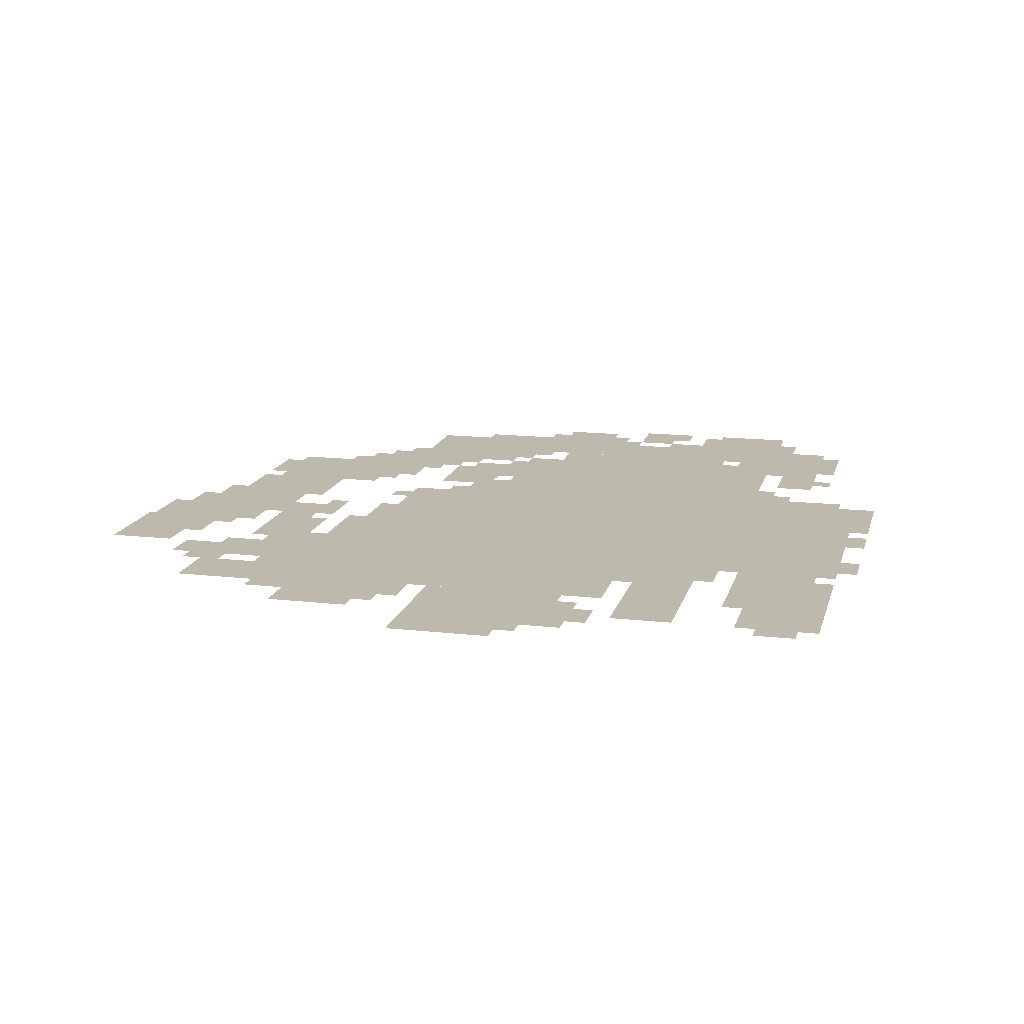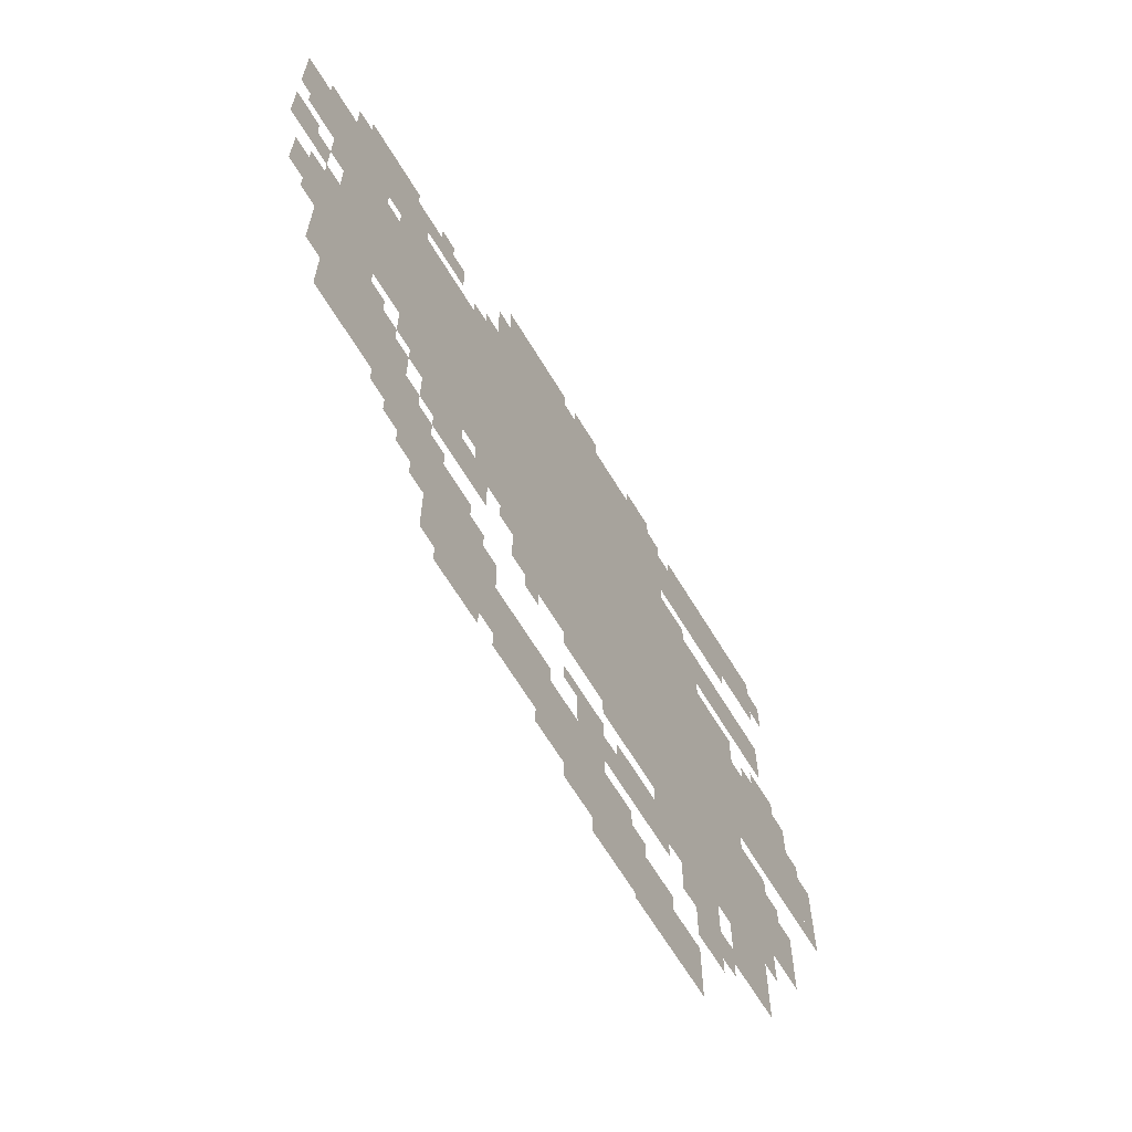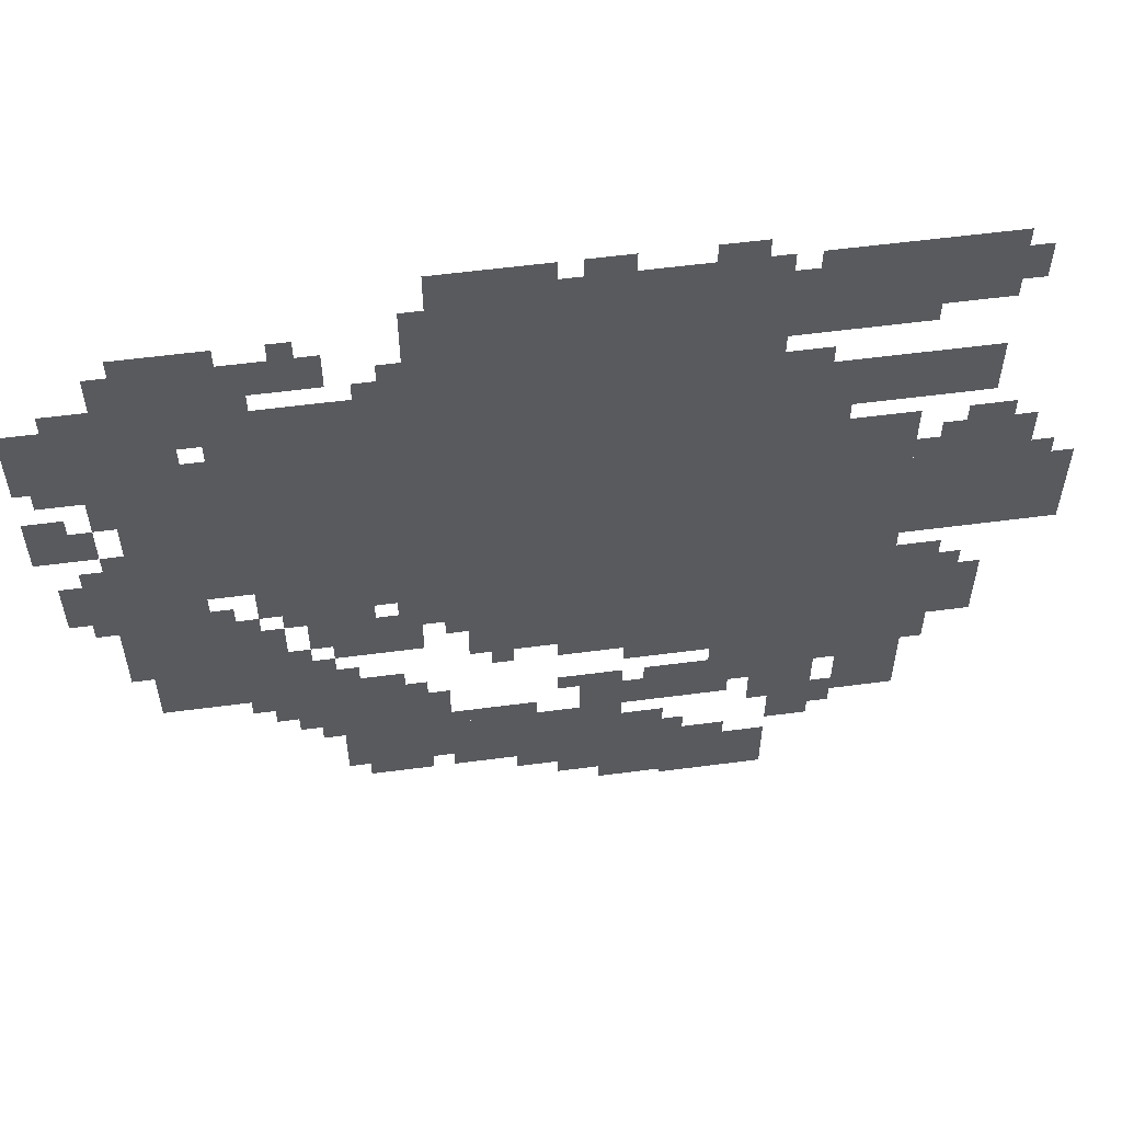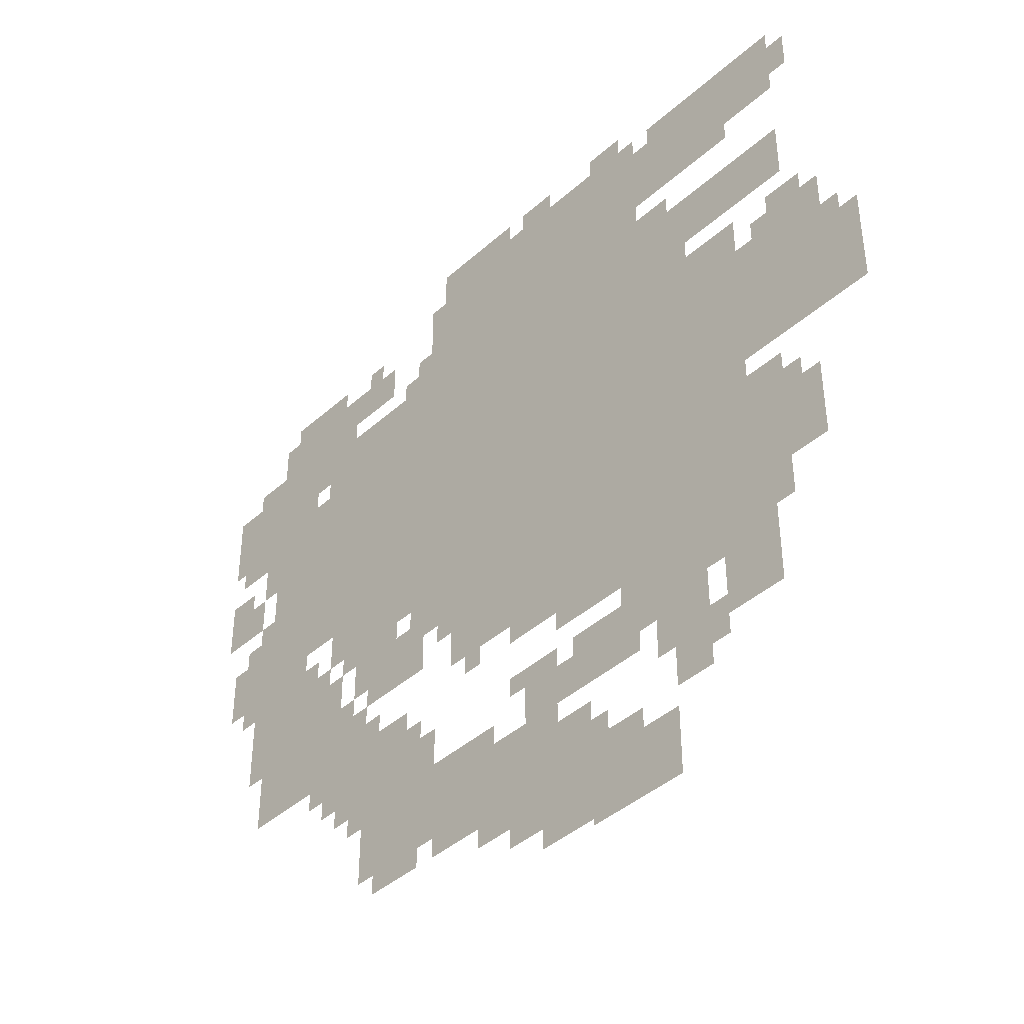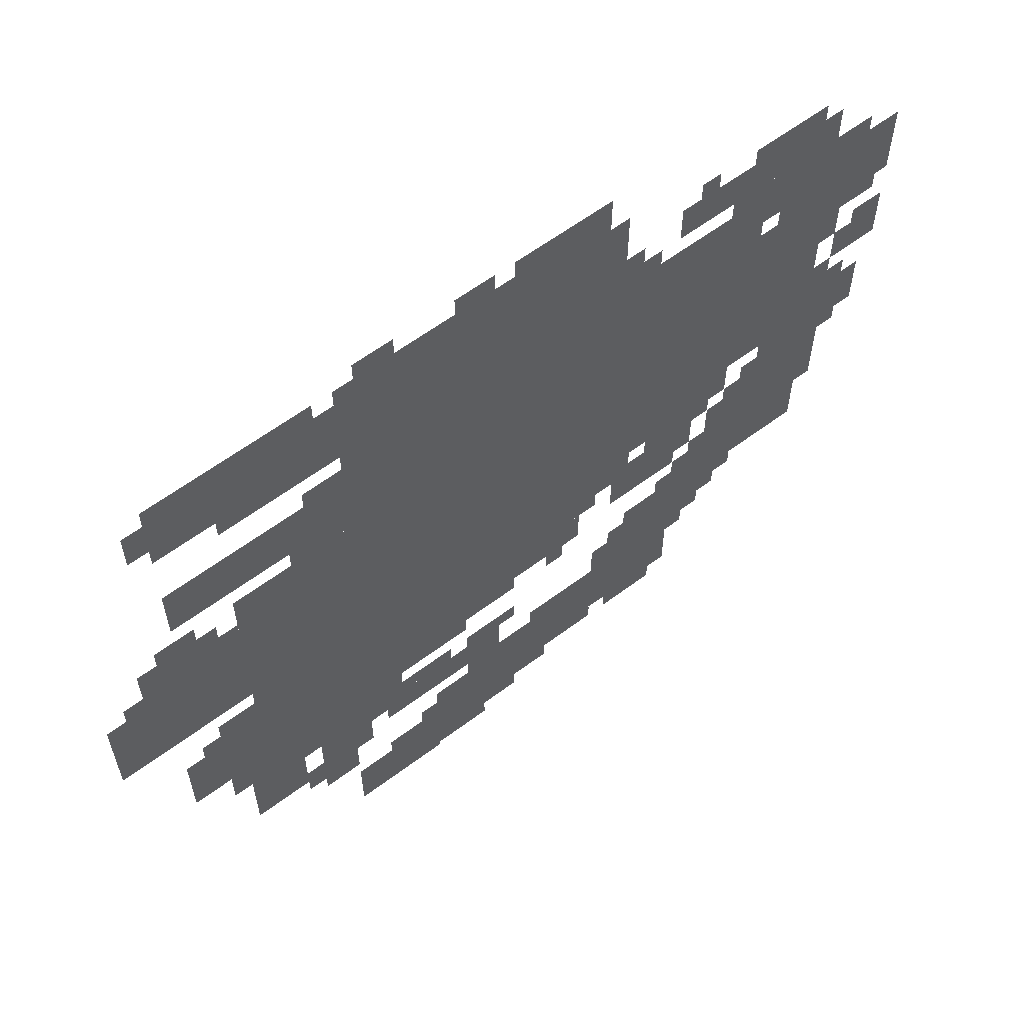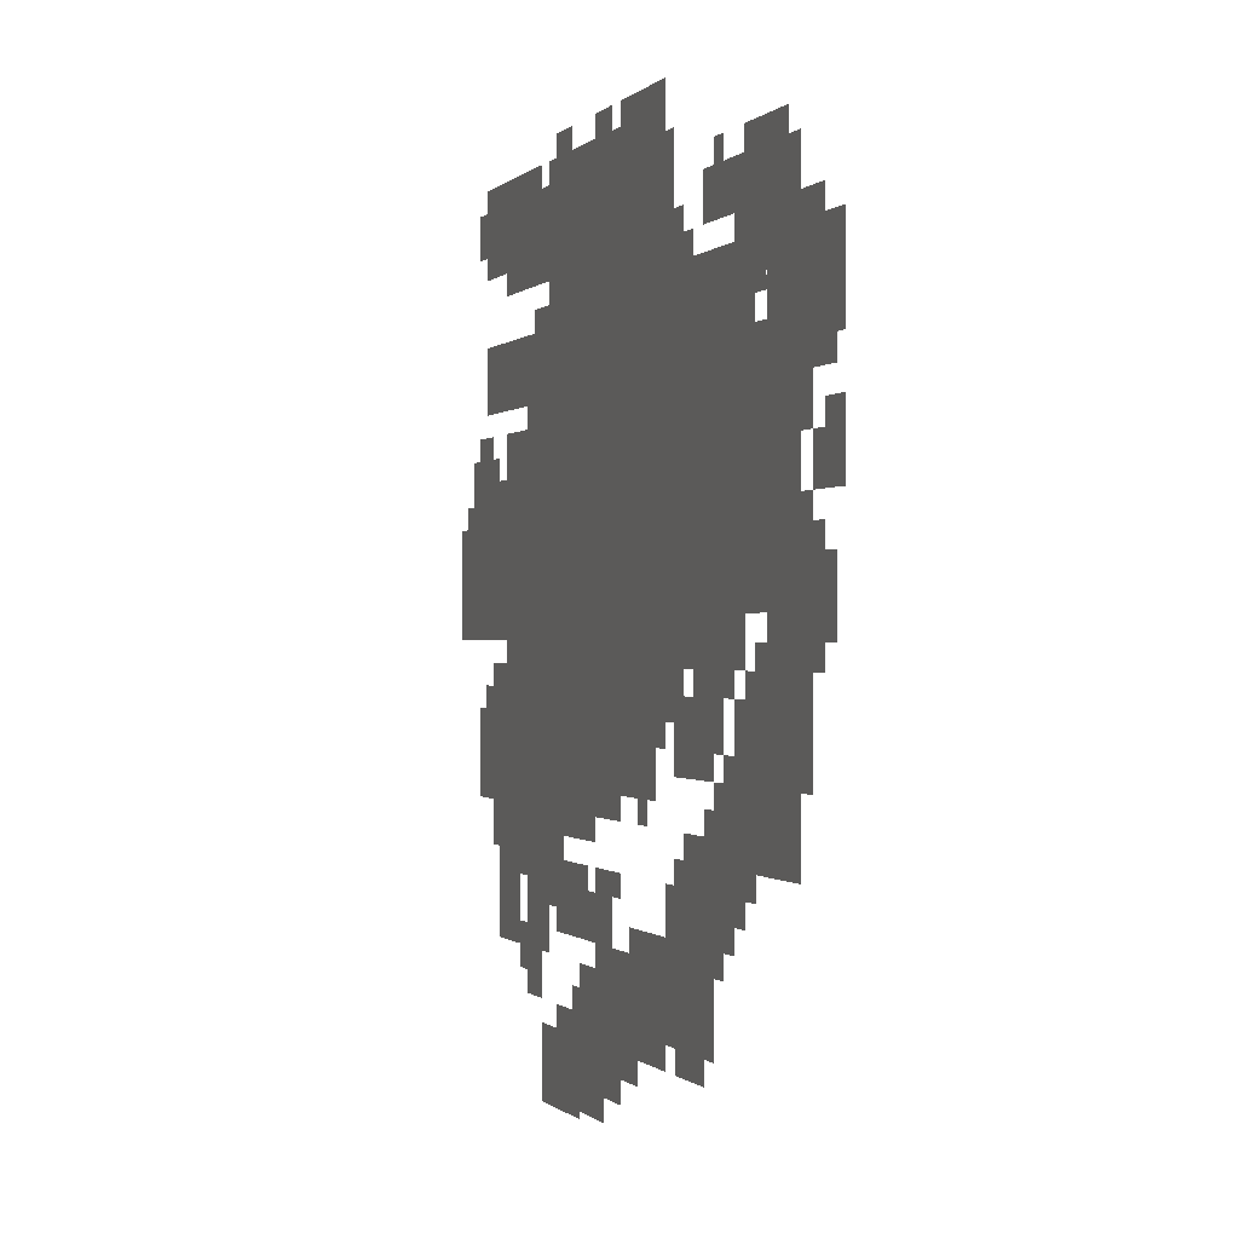
<metadata>
{"format":"obj","ext":"obj","renderer":"f3d","projection":"perspective","resolution":1024,"background":"white","views":[{"elev":15.1,"azim":103.7,"up":"+Z"},{"elev":-65.9,"azim":-58.8,"up":"+Y"},{"elev":57.1,"azim":-7.8,"up":"+Y"},{"elev":-41.7,"azim":47.0,"up":"+Y"},{"elev":60.7,"azim":142.6,"up":"+Y"},{"elev":-0.3,"azim":-109.3,"up":"+Y"}]}
</metadata>
<code>
g Vtuber_aqua-mesh
v -416 490 0
v -416 874 0
v -864 874 0
v -864 490 0
v -416 874 0
v -416 1258 0
v -864 1258 0
v -864 874 0
v -864 650 0
v -864 1002 0
v -1152 1002 0
v -1152 650 0
v -224 586 0
v -224 906 0
v -416 906 0
v -416 586 0
v -224 298 0
v -224 586 0
v -416 586 0
v -416 298 0
v -1184 746 0
v -1184 1162 0
v -1280 1162 0
v -1280 746 0
v -32 618 0
v -32 810 0
v -224 810 0
v -224 618 0
v -1184 362 0
v -1184 746 0
v -1280 746 0
v -1280 362 0
v -128 1130 0
v -128 1258 0
v -384 1258 0
v -384 1130 0
v -608 138 0
v -608 234 0
v -832 234 0
v -832 138 0
v -928 234 0
v -928 394 0
v -1056 394 0
v -1056 234 0
v -384 0 0
v -384 106 0
v -544 106 0
v -544 0 0
v -1088 362 0
v -1088 554 0
v -1184 554 0
v -1184 362 0
v -832 138 0
v -832 234 0
v -1024 234 0
v -1024 138 0
v -1280 938 0
v -1280 1066 0
v -1399 1066 0
v -1399 938 0
v -128 938 0
v -128 1034 0
v -288 1034 0
v -288 938 0
v -416 426 0
v -416 490 0
v -640 490 0
v -640 426 0
v -896 458 0
v -896 554 0
v -1024 554 0
v -1024 458 0
v -288 938 0
v -288 1034 0
v -416 1034 0
v -416 938 0
v -640 426 0
v -640 490 0
v -832 490 0
v -832 426 0
v -1024 1002 0
v -1024 1066 0
v -1184 1066 0
v -1184 1002 0
v -864 1002 0
v -864 1066 0
v -1024 1066 0
v -1024 1002 0
v -544 10 0
v -544 106 0
v -640 106 0
v -640 10 0
v -192 202 0
v -192 298 0
v -288 298 0
v -288 202 0
v -96 394 0
v -96 522 0
v -160 522 0
v -160 394 0
v -64 810 0
v -64 874 0
v -192 874 0
v -192 810 0
v -992 586 0
v -992 650 0
v -1120 650 0
v -1120 586 0
v -160 330 0
v -160 458 0
v -224 458 0
v -224 330 0
v -160 458 0
v -160 586 0
v -224 586 0
v -224 458 0
v -864 586 0
v -864 650 0
v -992 650 0
v -992 586 0
v -448 234 0
v -448 298 0
v -576 298 0
v -576 234 0
v -448 106 0
v -448 138 0
v -672 138 0
v -672 106 0
v -320 202 0
v -320 298 0
v -384 298 0
v -384 202 0
v -1312 618 0
v -1312 714 0
v -1376 714 0
v -1376 618 0
v -1344 778 0
v -1344 874 0
v -1399 874 0
v -1399 778 0
v -864 234 0
v -864 330 0
v -928 330 0
v -928 234 0
v -992 1098 0
v -992 1162 0
v -1088 1162 0
v -1088 1098 0
v -1088 1098 0
v -1088 1162 0
v -1184 1162 0
v -1184 1098 0
v -576 234 0
v -576 298 0
v -672 298 0
v -672 234 0
v -672 106 0
v -672 138 0
v -864 138 0
v -864 106 0
v -1152 810 0
v -1152 970 0
v -1184 970 0
v -1184 810 0
v -1280 458 0
v -1280 618 0
v -1312 618 0
v -1312 458 0
v -416 394 0
v -416 426 0
v -576 426 0
v -576 394 0
v -1280 618 0
v -1280 778 0
v -1312 778 0
v -1312 618 0
v -1152 650 0
v -1152 810 0
v -1184 810 0
v -1184 650 0
v -1056 362 0
v -1056 490 0
v -1088 490 0
v -1088 362 0
v -320 138 0
v -320 202 0
v -384 202 0
v -384 138 0
v -576 394 0
v -576 426 0
v -704 426 0
v -704 394 0
v -640 42 0
v -640 106 0
v -704 106 0
v -704 42 0
v -544 138 0
v -544 202 0
v -608 202 0
v -608 138 0
v -416 298 0
v -416 330 0
v -512 330 0
v -512 298 0
v -864 1130 0
v -864 1226 0
v -896 1226 0
v -896 1130 0
v 0 682 0
v 0 778 0
v -32 778 0
v -32 682 0
v -704 1258 0
v -704 1290 0
v -800 1290 0
v -800 1258 0
v -416 362 0
v -416 394 0
v -512 394 0
v -512 362 0
v -1056 266 0
v -1056 362 0
v -1088 362 0
v -1088 266 0
v -320 1098 0
v -320 1130 0
v -416 1130 0
v -416 1098 0
v -512 362 0
v -512 394 0
v -608 394 0
v -608 362 0
v -224 1098 0
v -224 1130 0
v -320 1130 0
v -320 1098 0
v -352 1034 0
v -352 1066 0
v -416 1066 0
v -416 1034 0
v -1280 1066 0
v -1280 1098 0
v -1344 1098 0
v -1344 1066 0
v -384 234 0
v -384 298 0
v -416 298 0
v -416 234 0
v -1312 906 0
v -1312 938 0
v -1376 938 0
v -1376 906 0
v -448 1258 0
v -448 1290 0
v -512 1290 0
v -512 1258 0
v -896 106 0
v -896 138 0
v -960 138 0
v -960 106 0
v -608 1258 0
v -608 1290 0
v -672 1290 0
v -672 1258 0
v -896 1066 0
v -896 1130 0
v -928 1130 0
v -928 1066 0
v -96 1162 0
v -96 1226 0
v -128 1226 0
v -128 1162 0
v -416 330 0
v -416 362 0
v -480 362 0
v -480 330 0
v -1024 394 0
v -1024 458 0
v -1056 458 0
v -1056 394 0
v -1088 298 0
v -1088 362 0
v -1120 362 0
v -1120 298 0
v -704 74 0
v -704 106 0
v -768 106 0
v -768 74 0
v -288 170 0
v -288 234 0
v -320 234 0
v -320 170 0
v -1312 778 0
v -1312 842 0
v -1344 842 0
v -1344 778 0
v -96 874 0
v -96 906 0
v -160 906 0
v -160 874 0
v -1152 554 0
v -1152 618 0
v -1184 618 0
v -1184 554 0
v -1024 490 0
v -1024 554 0
v -1056 554 0
v -1056 490 0
v -864 522 0
v -864 586 0
v -896 586 0
v -896 522 0
v -1024 554 0
v -1024 586 0
v -1088 586 0
v -1088 554 0
v -960 554 0
v -960 586 0
v -1024 586 0
v -1024 554 0
v -736 234 0
v -736 266 0
v -800 266 0
v -800 234 0
v -384 1162 0
v -384 1226 0
v -416 1226 0
v -416 1162 0
v -800 234 0
v -800 266 0
v -864 266 0
v -864 234 0
v -864 1066 0
v -864 1130 0
v -896 1130 0
v -896 1066 0
v -800 1258 0
v -800 1290 0
v -864 1290 0
v -864 1258 0
v 0 618 0
v 0 682 0
v -32 682 0
v -32 618 0
v -1184 1162 0
v -1184 1194 0
v -1248 1194 0
v -1248 1162 0
v -1120 1162 0
v -1120 1194 0
v -1184 1194 0
v -1184 1162 0
v -320 906 0
v -320 938 0
v -384 938 0
v -384 906 0
v -512 298 0
v -512 330 0
v -576 330 0
v -576 298 0
v -1280 874 0
v -1280 938 0
v -1312 938 0
v -1312 874 0
v -608 298 0
v -608 330 0
v -672 330 0
v -672 298 0
v -1088 1066 0
v -1088 1098 0
v -1152 1098 0
v -1152 1066 0
v -1312 586 0
v -1312 618 0
v -1344 618 0
v -1344 586 0
v -128 522 0
v -128 554 0
v -160 554 0
v -160 522 0
v -896 554 0
v -896 586 0
v -928 586 0
v -928 554 0
v -1120 554 0
v -1120 586 0
v -1152 586 0
v -1152 554 0
v -512 138 0
v -512 170 0
v -544 170 0
v -544 138 0
v -1120 330 0
v -1120 362 0
v -1152 362 0
v -1152 330 0
v -896 330 0
v -896 362 0
v -928 362 0
v -928 330 0
v -992 394 0
v -992 426 0
v -1024 426 0
v -1024 394 0
v -768 394 0
v -768 426 0
v -800 426 0
v -800 394 0
v -416 266 0
v -416 298 0
v -448 298 0
v -448 266 0
v -192 298 0
v -192 330 0
v -224 330 0
v -224 298 0
v -384 906 0
v -384 938 0
v -416 938 0
v -416 906 0
v -1152 1066 0
v -1152 1098 0
v -1184 1098 0
v -1184 1066 0
v -960 106 0
v -960 138 0
v -992 138 0
v -992 106 0
v -384 202 0
v -384 234 0
v -416 234 0
v -416 202 0
v -1280 842 0
v -1280 874 0
v -1312 874 0
v -1312 842 0
v -384 1130 0
v -384 1162 0
v -416 1162 0
v -416 1130 0
v -192 810 0
v -192 842 0
v -224 842 0
v -224 810 0
v -1312 714 0
v -1312 746 0
v -1344 746 0
v -1344 714 0
v -928 1066 0
v -928 1098 0
v -960 1098 0
v -960 1066 0
v -672 298 0
v -672 330 0
v -704 330 0
v -704 298 0
v -1024 1162 0
v -1024 1194 0
v -1056 1194 0
v -1056 1162 0
g Vtuber_aqua-mesh_0
f 3 2 1
f 1 4 3
f 7 6 5
f 5 8 7
f 11 10 9
f 9 12 11
f 15 14 13
f 13 16 15
f 19 18 17
f 17 20 19
f 23 22 21
f 21 24 23
f 27 26 25
f 25 28 27
f 31 30 29
f 29 32 31
f 35 34 33
f 33 36 35
f 39 38 37
f 37 40 39
f 43 42 41
f 41 44 43
f 47 46 45
f 45 48 47
f 51 50 49
f 49 52 51
f 55 54 53
f 53 56 55
f 59 58 57
f 57 60 59
f 63 62 61
f 61 64 63
f 67 66 65
f 65 68 67
f 71 70 69
f 69 72 71
f 75 74 73
f 73 76 75
f 79 78 77
f 77 80 79
f 83 82 81
f 81 84 83
f 87 86 85
f 85 88 87
f 91 90 89
f 89 92 91
f 95 94 93
f 93 96 95
f 99 98 97
f 97 100 99
f 103 102 101
f 101 104 103
f 107 106 105
f 105 108 107
f 111 110 109
f 109 112 111
f 115 114 113
f 113 116 115
f 119 118 117
f 117 120 119
f 123 122 121
f 121 124 123
f 127 126 125
f 125 128 127
f 131 130 129
f 129 132 131
f 135 134 133
f 133 136 135
f 139 138 137
f 137 140 139
f 143 142 141
f 141 144 143
f 147 146 145
f 145 148 147
f 151 150 149
f 149 152 151
f 155 154 153
f 153 156 155
f 159 158 157
f 157 160 159
f 163 162 161
f 161 164 163
f 167 166 165
f 165 168 167
f 171 170 169
f 169 172 171
f 175 174 173
f 173 176 175
f 179 178 177
f 177 180 179
f 183 182 181
f 181 184 183
f 187 186 185
f 185 188 187
f 191 190 189
f 189 192 191
f 195 194 193
f 193 196 195
f 199 198 197
f 197 200 199
f 203 202 201
f 201 204 203
f 207 206 205
f 205 208 207
f 211 210 209
f 209 212 211
f 215 214 213
f 213 216 215
f 219 218 217
f 217 220 219
f 223 222 221
f 221 224 223
f 227 226 225
f 225 228 227
f 231 230 229
f 229 232 231
f 235 234 233
f 233 236 235
f 239 238 237
f 237 240 239
f 243 242 241
f 241 244 243
f 247 246 245
f 245 248 247
f 251 250 249
f 249 252 251
f 255 254 253
f 253 256 255
f 259 258 257
f 257 260 259
f 263 262 261
f 261 264 263
f 267 266 265
f 265 268 267
f 271 270 269
f 269 272 271
f 275 274 273
f 273 276 275
f 279 278 277
f 277 280 279
f 283 282 281
f 281 284 283
f 287 286 285
f 285 288 287
f 291 290 289
f 289 292 291
f 295 294 293
f 293 296 295
f 299 298 297
f 297 300 299
f 303 302 301
f 301 304 303
f 307 306 305
f 305 308 307
f 311 310 309
f 309 312 311
f 315 314 313
f 313 316 315
f 319 318 317
f 317 320 319
f 323 322 321
f 321 324 323
f 327 326 325
f 325 328 327
f 331 330 329
f 329 332 331
f 335 334 333
f 333 336 335
f 339 338 337
f 337 340 339
f 343 342 341
f 341 344 343
f 347 346 345
f 345 348 347
f 351 350 349
f 349 352 351
f 355 354 353
f 353 356 355
f 359 358 357
f 357 360 359
f 363 362 361
f 361 364 363
f 367 366 365
f 365 368 367
f 371 370 369
f 369 372 371
f 375 374 373
f 373 376 375
f 379 378 377
f 377 380 379
f 383 382 381
f 381 384 383
f 387 386 385
f 385 388 387
f 391 390 389
f 389 392 391
f 395 394 393
f 393 396 395
f 399 398 397
f 397 400 399
f 403 402 401
f 401 404 403
f 407 406 405
f 405 408 407
f 411 410 409
f 409 412 411
f 415 414 413
f 413 416 415
f 419 418 417
f 417 420 419
f 423 422 421
f 421 424 423
f 427 426 425
f 425 428 427
f 431 430 429
f 429 432 431
f 435 434 433
f 433 436 435
f 439 438 437
f 437 440 439
f 443 442 441
f 441 444 443
f 447 446 445
f 445 448 447
f 451 450 449
f 449 452 451
f 455 454 453
f 453 456 455
f 459 458 457
f 457 460 459

</code>
